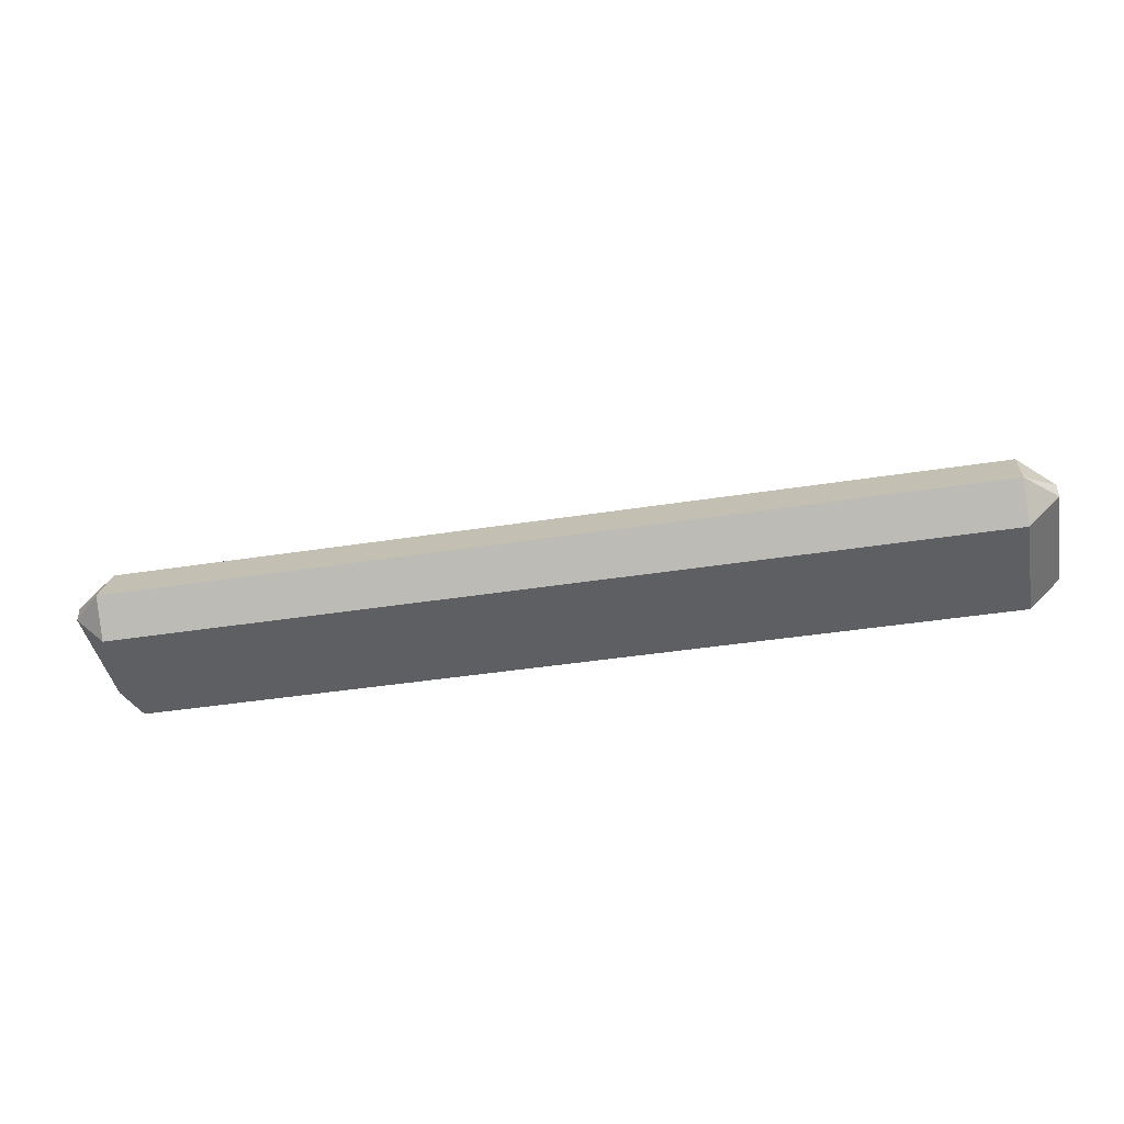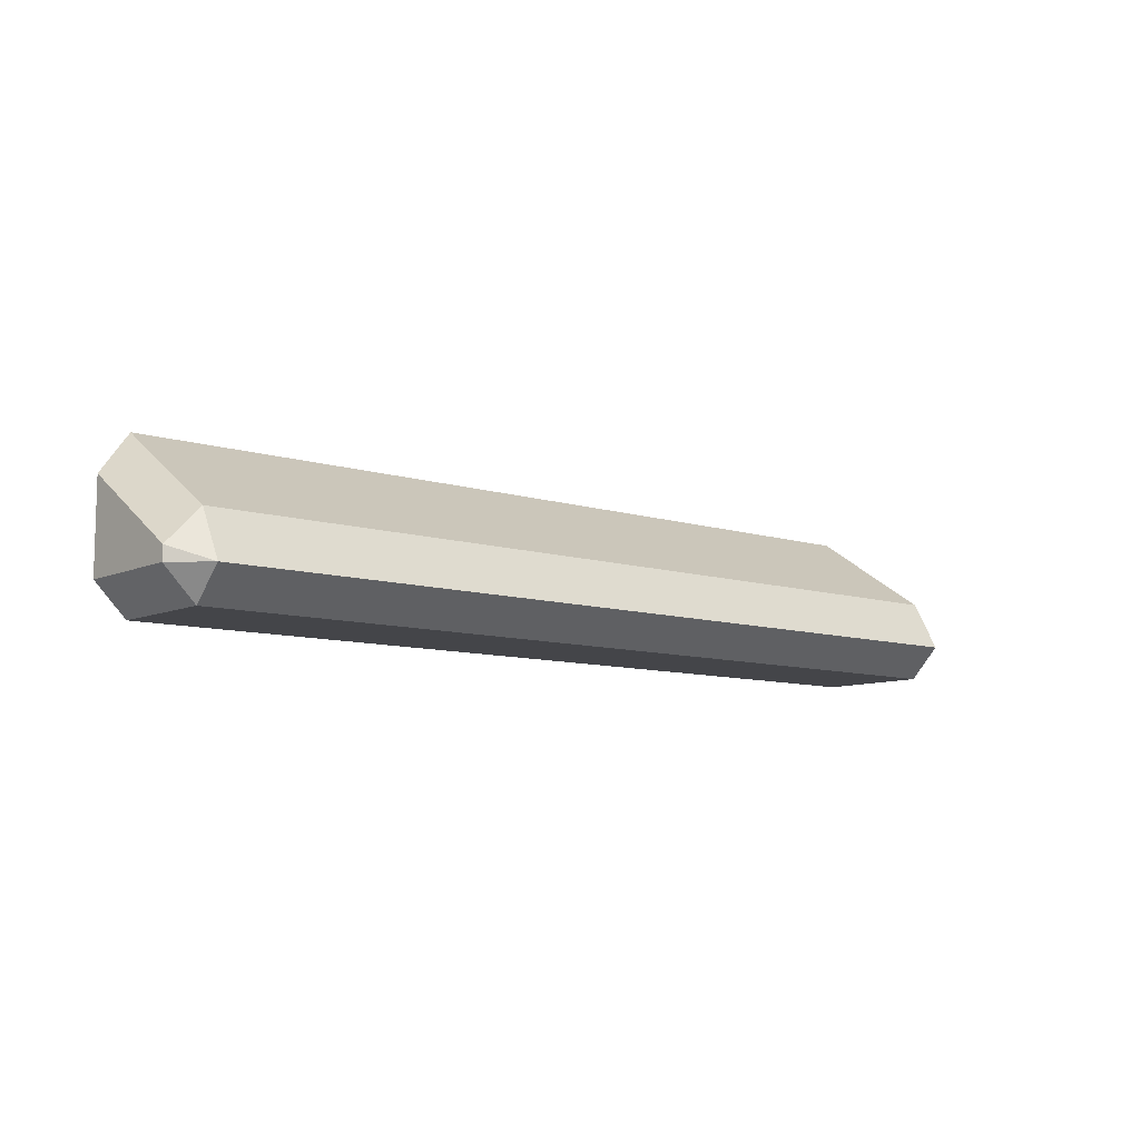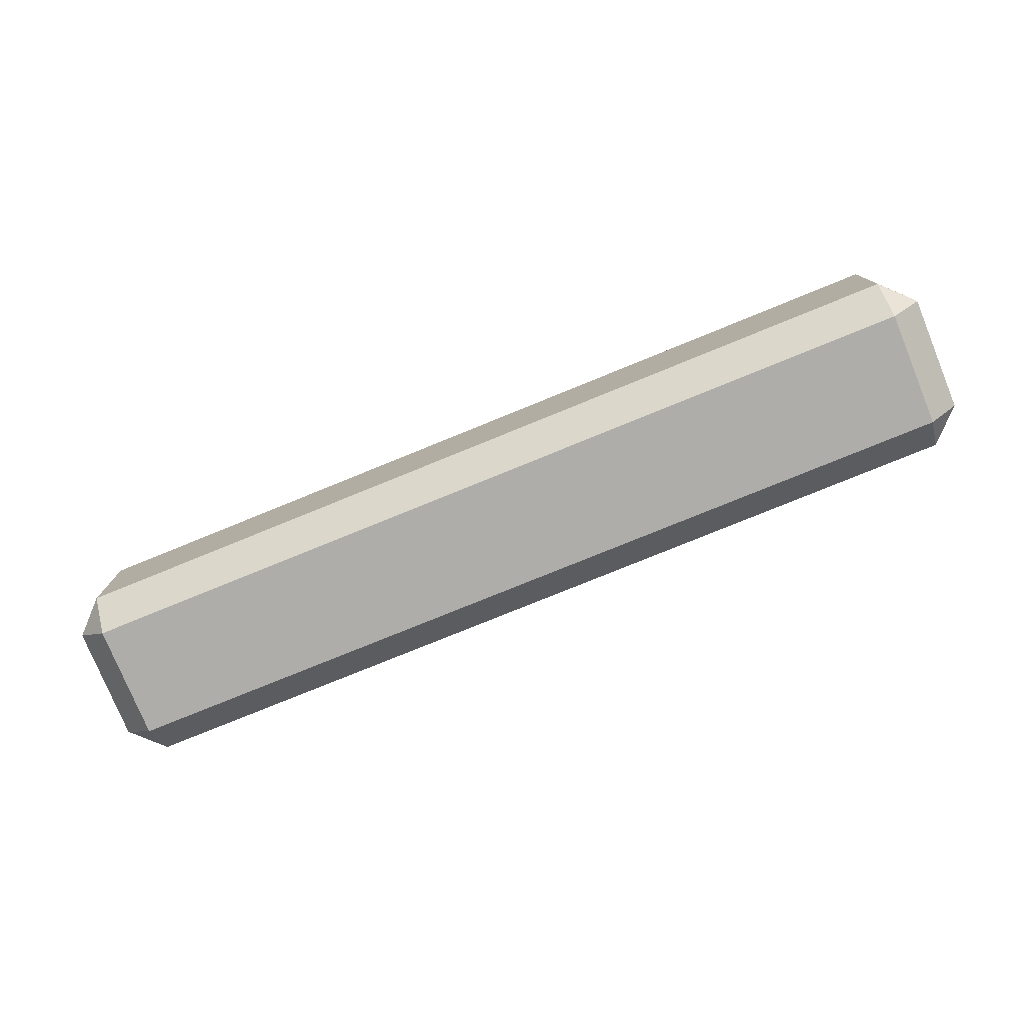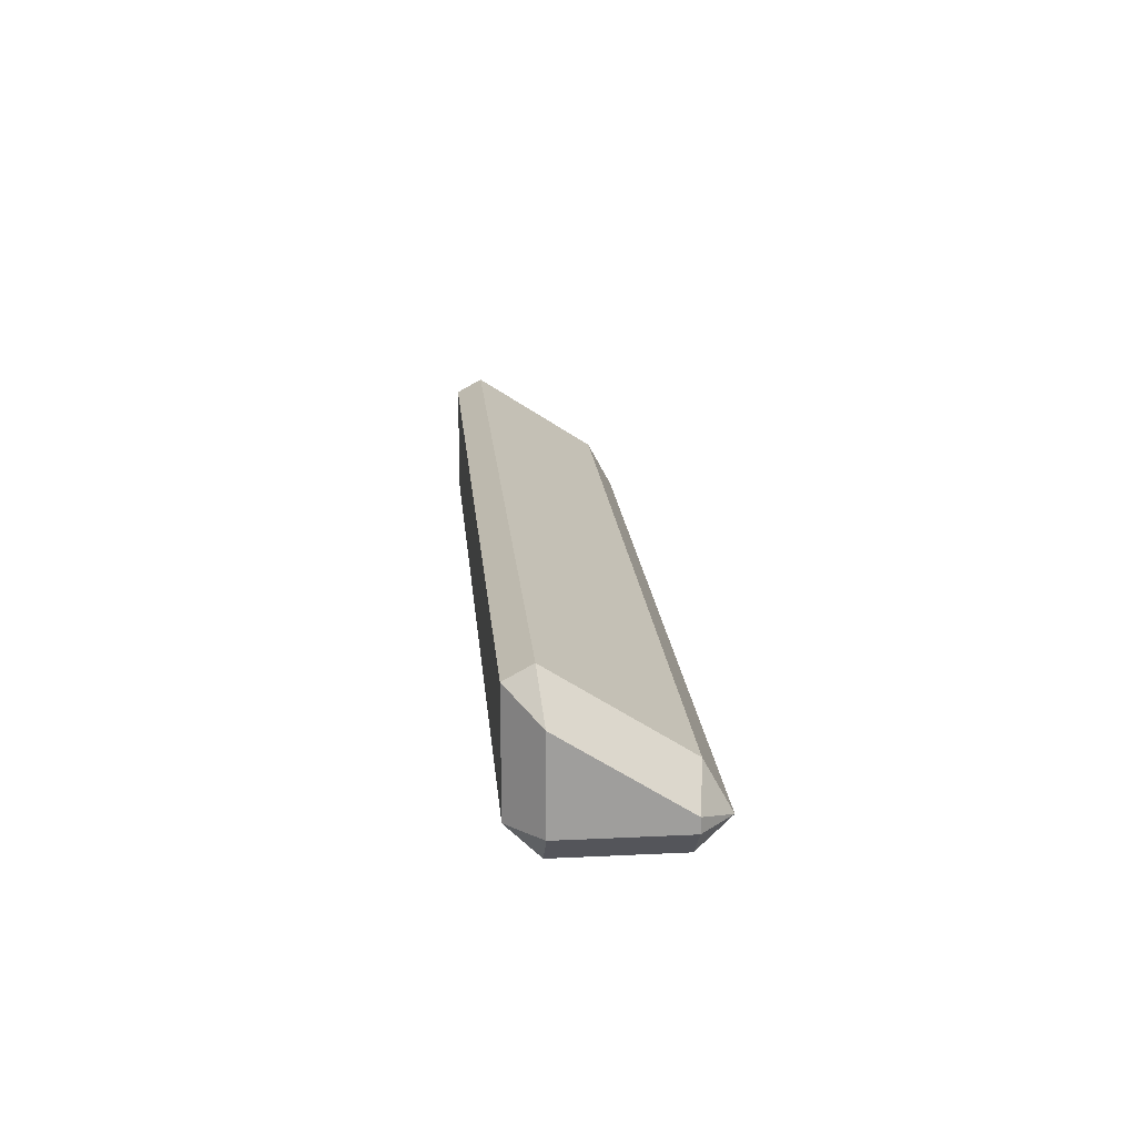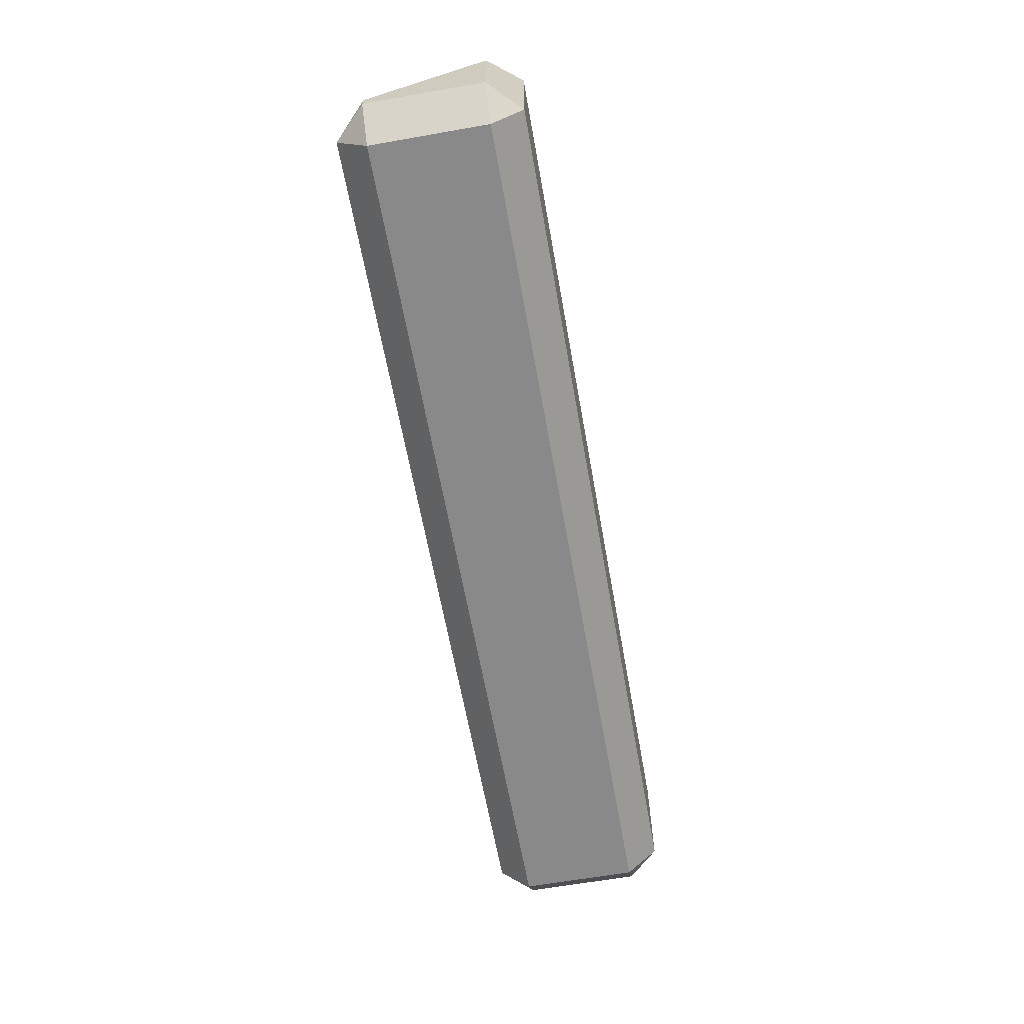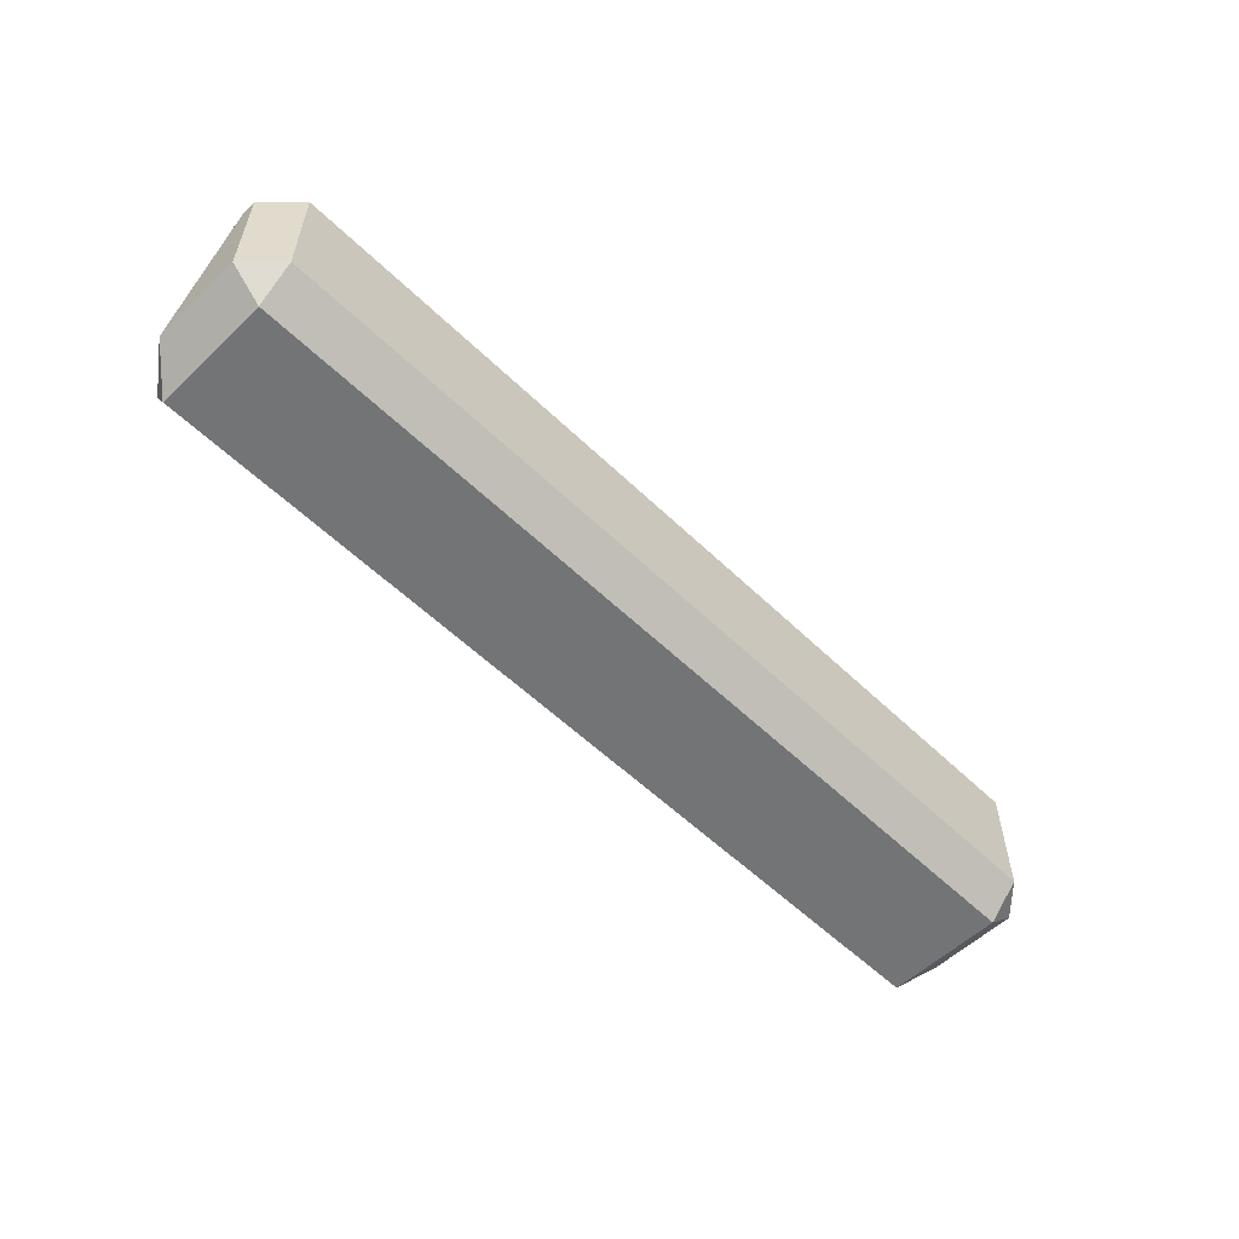
<metadata>
{"format":"obj","ext":"obj","renderer":"f3d","projection":"perspective","resolution":1024,"background":"white","views":[{"elev":-41.8,"azim":10.7,"up":"+Y"},{"elev":-9.1,"azim":-40.4,"up":"+Y"},{"elev":-77.4,"azim":-157.8,"up":"+Y"},{"elev":19.4,"azim":-95.1,"up":"+Y"},{"elev":-63.0,"azim":100.1,"up":"+Y"},{"elev":-56.2,"azim":-45.2,"up":"+Z"}]}
</metadata>
<code>
o Cube.010_Cube.017
v 38.08 -1.236 -16.22
v 38.08 -0.3641 -15.34
v 37.21 -0.3641 -16.22
v 38.08 -0.3641 -15.34
v 38.08 0.9814 -16.08
v 37.21 0.0337 -16.22
v 38.08 -1.236 -19.43
v 37.21 -0.3641 -19.43
v 38.08 -0.3641 -20.3
v 38.08 3.245 -19.57
v 38.08 2.848 -20.3
v 37.21 2.116 -19.43
v 62.27 -1.236 -16.22
v 63.14 -0.3641 -16.22
v 62.27 -0.3641 -15.34
v 62.27 0.9814 -16.08
v 62.27 -0.3641 -15.34
v 63.14 0.0337 -16.22
v 62.27 -1.236 -19.43
v 62.27 -0.3641 -20.3
v 63.14 -0.3641 -19.43
v 62.27 3.245 -19.57
v 63.14 2.116 -19.43
v 62.27 2.848 -20.3
f 17 2 15
f 21 18 14
f 10 16 22
f 6 8 3
f 11 20 9
f 1 2 3
f 4 5 6
f 7 8 9
f 10 11 12
f 13 14 15
f 16 17 18
f 19 20 21
f 22 23 24
f 1 8 7
f 4 3 2
f 5 12 6
f 9 12 11
f 7 20 19
f 22 11 10
f 23 20 24
f 19 14 13
f 16 23 22
f 15 18 17
f 13 2 1
f 5 17 16
f 19 1 7
f 17 4 2
f 21 23 18
f 10 5 16
f 6 12 8
f 11 24 20
f 1 3 8
f 4 6 3
f 5 10 12
f 9 8 12
f 7 9 20
f 22 24 11
f 23 21 20
f 19 21 14
f 16 18 23
f 15 14 18
f 13 15 2
f 5 4 17
f 19 13 1

</code>
